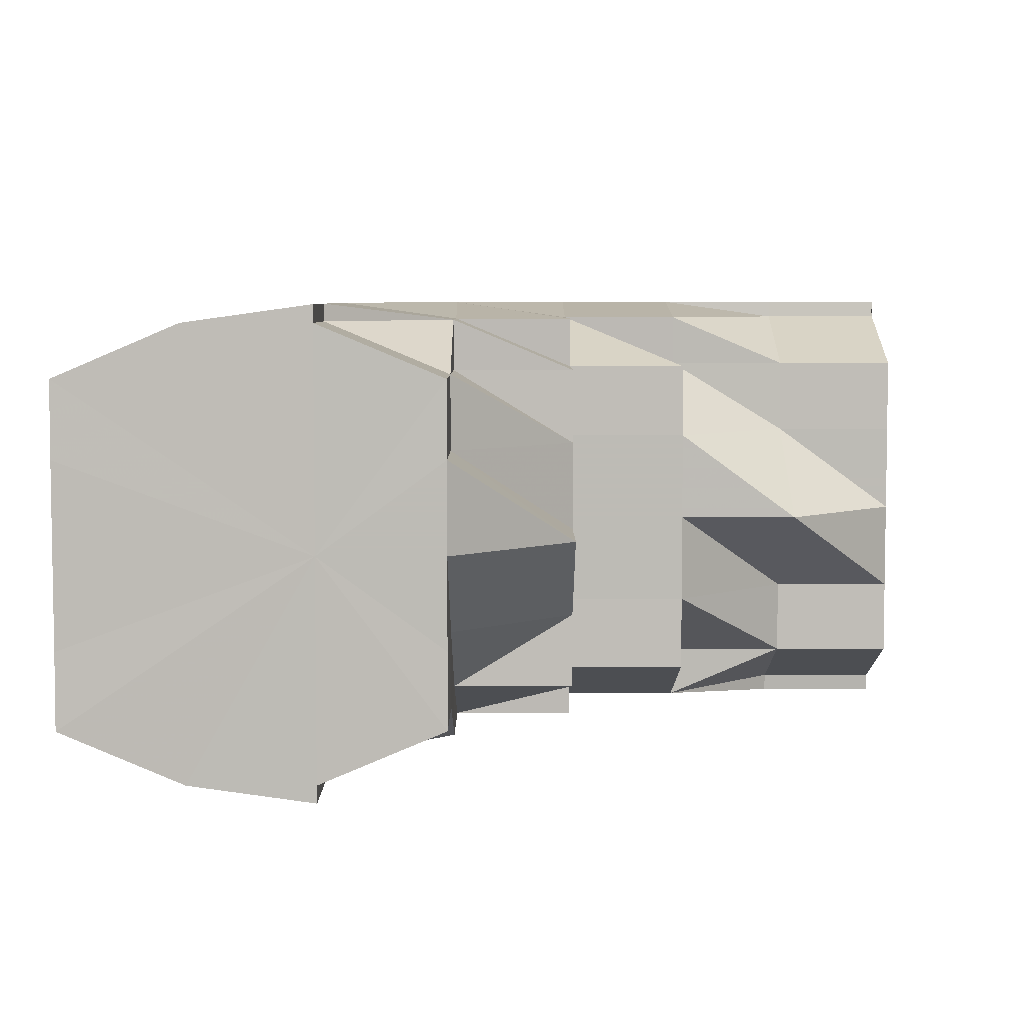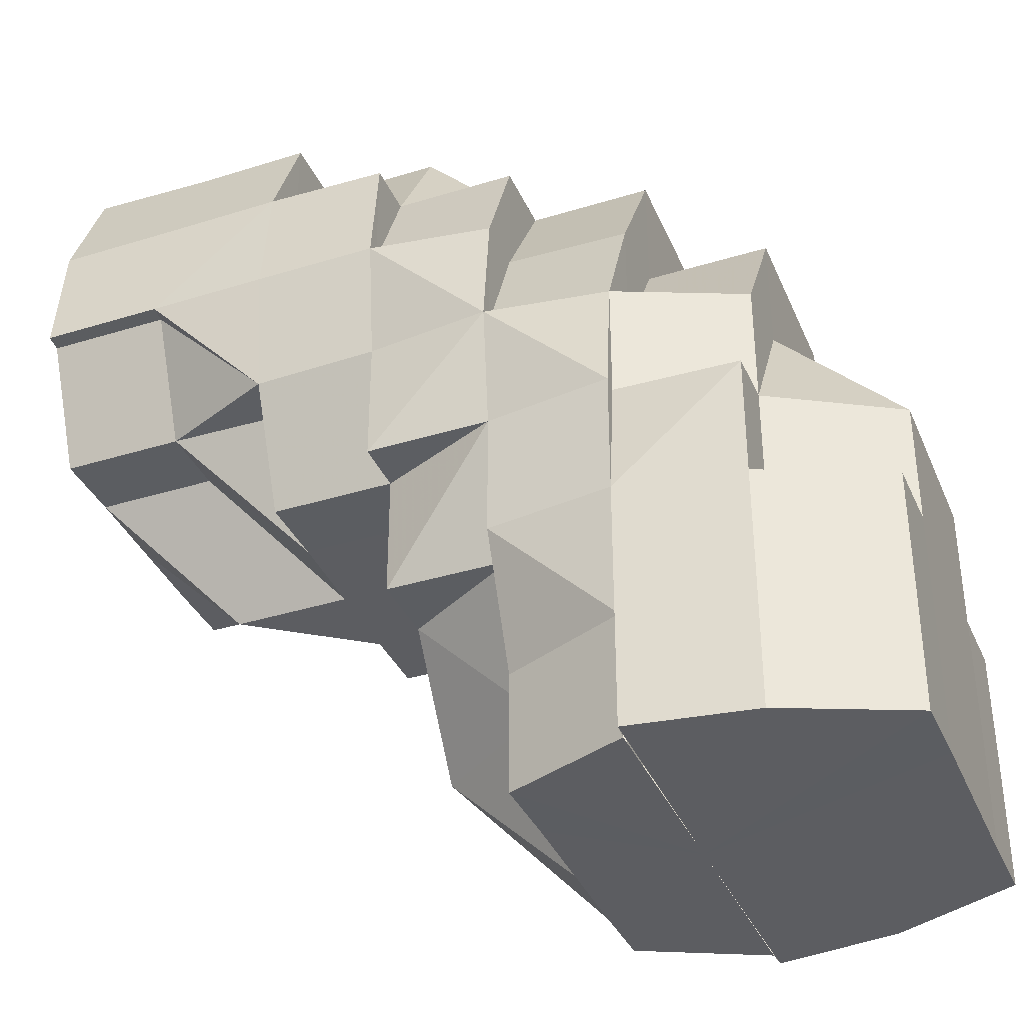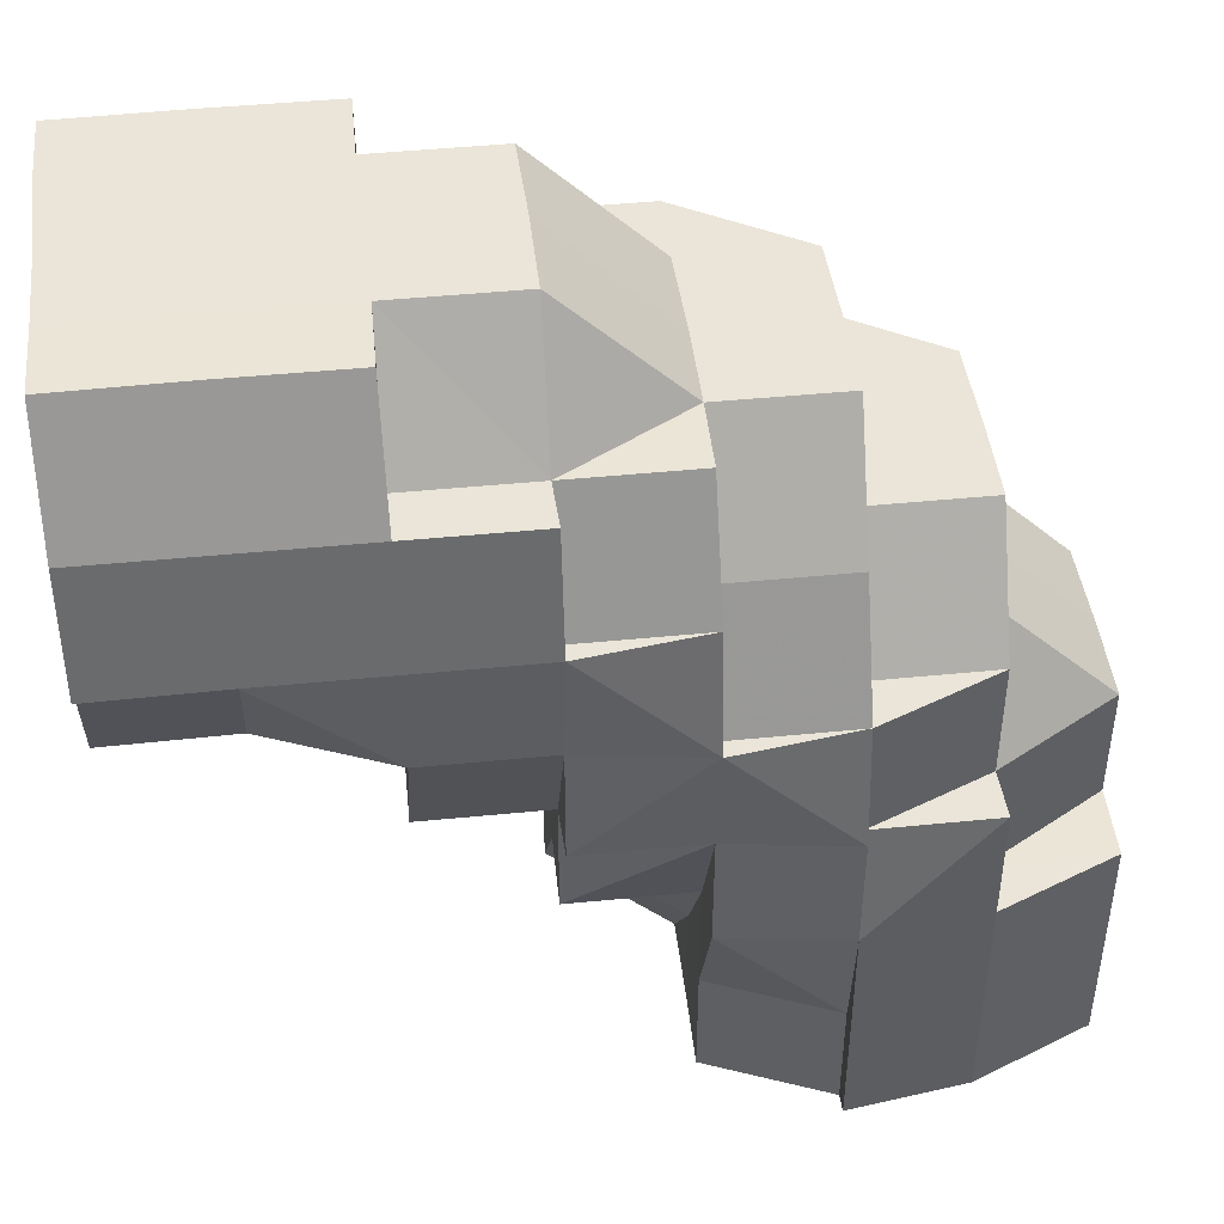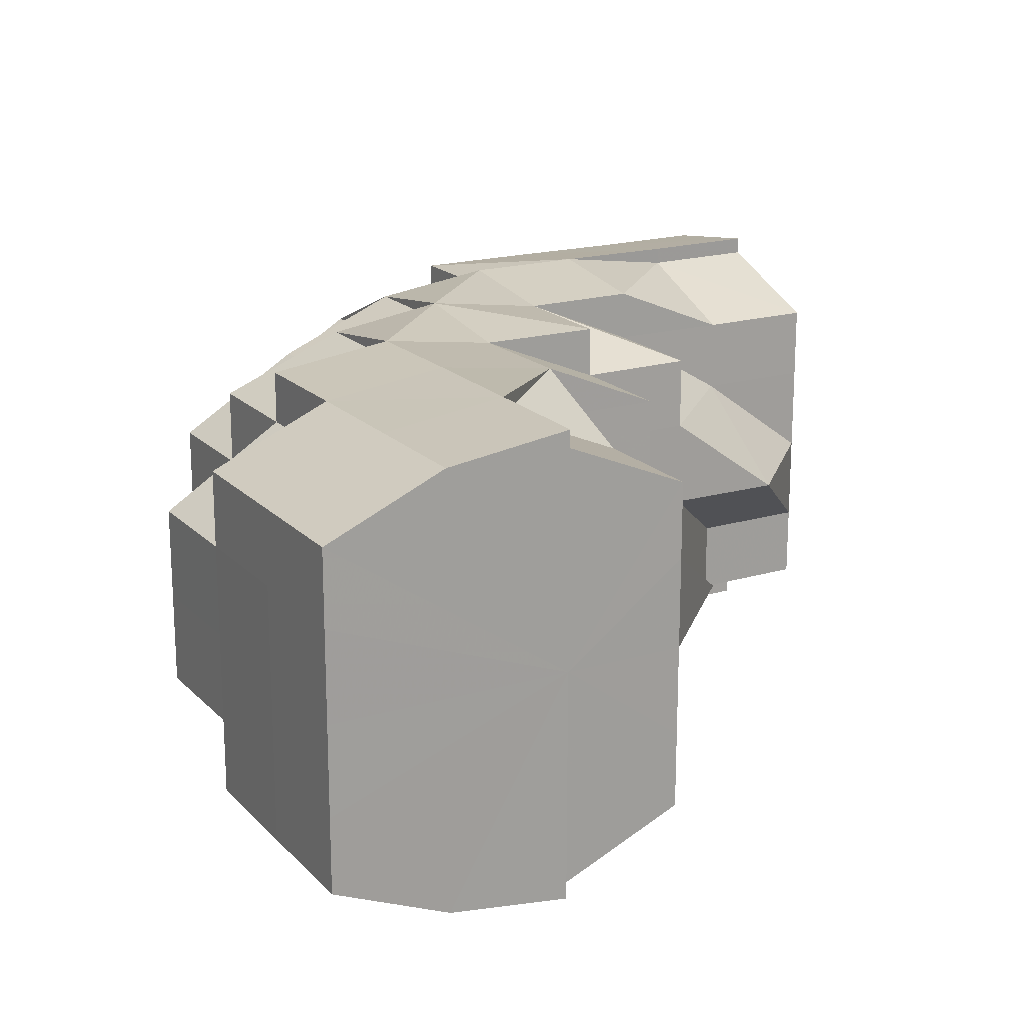
<metadata>
{"format":"obj","ext":"obj","renderer":"f3d","projection":"perspective","resolution":1024,"background":"white","views":[{"elev":5.5,"azim":-90.3,"up":"+Z"},{"elev":-36.5,"azim":21.6,"up":"+Y"},{"elev":44.9,"azim":-6.7,"up":"+Y"},{"elev":18.5,"azim":-119.6,"up":"+Z"}]}
</metadata>
<code>
o 929
v 2166 1861 11.07
v 2166 1861 11.07
v 2166 1861 11.06
v 2166 1861 11.06
v 2166 1861 11.06
v 2166 1861 11.06
v 2166 1861 11.06
v 2166 1861 11.05
v 2166 1861 11.06
v 2166 1861 11.06
v 2166 1861 11.06
v 2166 1861 11.06
v 2166 1861 11.05
v 2166 1861 11.05
v 2166 1861 11.05
v 2166 1861 11.05
v 2166 1861 11.06
v 2166 1861 11.05
v 2166 1861 11.05
v 2166 1861 11.05
v 2166 1861 11.05
v 2166 1861 11.06
v 2166 1861 11.05
v 2166 1861 11.05
v 2166 1861 11.05
v 2166 1861 11.05
v 2166 1861 11.05
v 2166 1861 11.05
v 2166 1861 11.05
v 2166 1861 11.05
v 2166 1861 11.05
v 2166 1861 11.05
v 2166 1861 11.05
v 2166 1861 11.05
v 2166 1861 11.06
v 2166 1861 11.05
v 2166 1861 11.07
v 2166 1861 11.06
v 2166 1861 11.06
v 2166 1861 11.07
v 2166 1861 11.08
v 2166 1861 11.08
v 2166 1861 11.09
v 2166 1861 11.09
v 2166 1861 11.06
v 2166 1861 11.07
v 2166 1861 11.06
v 2166 1861 11.05
v 2166 1861 11.08
v 2166 1861 11.09
v 2166 1861 11.08
v 2166 1861 11.07
v 2166 1861 11.08
v 2166 1861 11.07
v 2166 1861 11.08
v 2166 1861 11.06
v 2166 1861 11.08
v 2166 1861 11.08
v 2166 1861 11.08
v 2166 1861 11.09
v 2166 1861 11.08
v 2166 1861 11.08
v 2166 1861 11.08
v 2166 1861 11.08
v 2166 1861 11.09
v 2166 1861 11.08
v 2166 1861 11.08
v 2166 1861 11.08
v 2166 1861 11.08
v 2166 1861 11.09
v 2166 1861 11.07
v 2166 1861 11.08
v 2166 1861 11.07
v 2166 1861 11.06
v 2166 1861 11.07
v 2166 1861 11.06
v 2166 1861 11.06
v 2166 1861 11.06
v 2166 1861 11.05
v 2166 1861 11.06
v 2166 1861 11.05
v 2166 1861 11.06
v 2166 1861 11.06
v 2166 1861 11.06
v 2166 1861 11.06
v 2166 1861 11.06
v 2166 1861 11.07
v 2166 1861 11.06
v 2166 1861 11.06
v 2166 1861 11.05
v 2166 1861 11.06
v 2166 1861 11.05
v 2166 1861 11.05
v 2166 1861 11.05
v 2166 1861 11.05
v 2166 1861 11.09
v 2166 1861 11.09
v 2166 1861 11.09
v 2166 1861 11.09
v 2166 1861 11.09
v 2166 1861 11.09
v 2166 1861 11.09
v 2166 1861 11.09
v 2166 1861 11.09
v 2166 1861 11.09
v 2166 1861 11.08
v 2166 1861 11.09
v 2166 1861 11.09
v 2166 1861 11.08
v 2166 1861 11.08
v 2166 1861 11.08
v 2166 1861 11.08
v 2166 1861 11.09
v 2166 1861 11.09
v 2166 1861 11.09
v 2166 1861 11.09
v 2166 1861 11.09
v 2166 1861 11.09
v 2166 1861 11.09
v 2166 1861 11.08
v 2166 1861 11.08
v 2166 1861 11.09
v 2166 1861 11.08
v 2166 1861 11.08
v 2166 1861 11.09
v 2166 1861 11.09
v 2166 1861 11.09
v 2166 1861 11.08
v 2166 1861 11.08
v 2166 1861 11.08
v 2166 1861 11.08
v 2166 1861 11.08
v 2166 1861 11.07
v 2166 1861 11.08
v 2166 1861 11.07
v 2166 1861 11.08
v 2166 1861 11.07
v 2166 1861 11.08
v 2166 1861 11.06
v 2166 1861 11.08
v 2166 1861 11.08
v 2166 1861 11.08
v 2166 1861 11.07
v 2166 1861 11.08
v 2166 1861 11.08
v 2166 1861 11.08
v 2166 1861 11.08
v 2166 1861 11.08
v 2166 1861 11.09
v 2166 1861 11.08
v 2166 1861 11.09
v 2166 1861 11.09
v 2166 1861 11.08
v 2166 1861 11.08
v 2166 1861 11.08
v 2166 1861 11.08
v 2166 1861 11.08
v 2166 1861 11.08
v 2166 1861 11.09
v 2166 1861 11.09
v 2166 1861 11.09
v 2166 1861 11.08
v 2166 1861 11.09
v 2166 1861 11.09
v 2166 1861 11.09
v 2166 1861 11.08
v 2166 1861 11.09
v 2166 1861 11.08
v 2166 1861 11.08
v 2166 1861 11.08
v 2166 1861 11.09
v 2166 1861 11.08
v 2166 1861 11.08
v 2166 1861 11.08
v 2166 1861 11.09
v 2166 1861 11.09
v 2166 1861 11.09
v 2166 1861 11.09
v 2166 1861 11.09
v 2166 1861 11.09
v 2166 1861 11.08
v 2166 1861 11.08
v 2166 1861 11.08
v 2166 1861 11.06
v 2166 1861 11.06
v 2166 1861 11.06
v 2166 1861 11.06
v 2166 1861 11.05
v 2166 1861 11.06
v 2166 1861 11.06
v 2166 1861 11.06
v 2166 1861 11.05
v 2166 1861 11.06
v 2166 1861 11.06
v 2166 1861 11.06
v 2166 1861 11.06
v 2166 1861 11.05
v 2166 1861 11.07
v 2166 1861 11.08
v 2166 1861 11.07
v 2166 1861 11.08
v 2166 1861 11.07
v 2166 1861 11.06
v 2166 1861 11.06
v 2166 1861 11.06
v 2166 1861 11.06
v 2166 1861 11.06
v 2166 1861 11.06
v 2166 1861 11.06
v 2166 1861 11.06
v 2166 1861 11.05
v 2166 1861 11.06
v 2166 1861 11.06
v 2166 1861 11.06
v 2166 1861 11.06
v 2166 1861 11.06
v 2166 1861 11.06
v 2166 1861 11.07
v 2166 1861 11.06
v 2166 1861 11.08
v 2166 1861 11.07
v 2166 1861 11.07
v 2166 1861 11.06
v 2166 1861 11.06
v 2166 1861 11.08
v 2166 1861 11.08
v 2166 1861 11.08
v 2166 1861 11.09
v 2166 1861 11.08
v 2166 1861 11.08
v 2166 1861 11.08
v 2166 1861 11.07
v 2166 1861 11.07
v 2166 1861 11.08
v 2166 1861 11.08
v 2166 1861 11.06
v 2166 1861 11.05
v 2166 1861 11.06
v 2166 1861 11.06
v 2166 1861 11.05
v 2166 1861 11.05
v 2166 1861 11.06
v 2166 1861 11.05
v 2166 1861 11.05
v 2166 1861 11.05
v 2166 1861 11.06
v 2166 1861 11.06
v 2166 1861 11.06
v 2166 1861 11.06
v 2166 1861 11.05
v 2166 1861 11.06
v 2166 1861 11.05
v 2166 1861 11.06
v 2166 1861 11.06
v 2166 1861 11.07
v 2166 1861 11.07
v 2166 1861 11.08
v 2166 1861 11.08
v 2166 1861 11.08
v 2166 1861 11.09
v 2166 1861 11.09
v 2166 1861 11.09
v 2166 1861 11.08
v 2166 1861 11.08
v 2166 1861 11.08
v 2166 1861 11.08
v 2166 1861 11.09
v 2166 1861 11.08
v 2166 1861 11.09
v 2166 1861 11.08
v 2166 1861 11.08
v 2166 1861 11.09
v 2166 1861 11.08
v 2166 1861 11.07
v 2166 1861 11.08
v 2166 1861 11.06
v 2166 1861 11.06
v 2166 1861 11.06
v 2166 1861 11.07
v 2166 1861 11.06
v 2166 1861 11.08
v 2166 1861 11.07
v 2166 1861 11.08
v 2166 1861 11.06
v 2166 1861 11.07
v 2166 1861 11.08
v 2166 1861 11.08
v 2166 1861 11.06
v 2166 1861 11.06
v 2166 1861 11.08
v 2166 1861 11.08
v 2166 1861 11.09
v 2166 1861 11.09
v 2166 1861 11.08
v 2166 1861 11.09
v 2166 1861 11.06
v 2166 1861 11.05
v 2166 1861 11.06
v 2166 1861 11.06
v 2166 1861 11.09
v 2166 1861 11.09
v 2166 1861 11.09
v 2166 1861 11.09
v 2166 1861 11.09
v 2166 1861 11.09
v 2166 1861 11.08
v 2166 1861 11.07
v 2166 1861 11.09
v 2166 1861 11.09
v 2166 1861 11.09
v 2166 1861 11.09
v 2166 1861 11.09
v 2166 1861 11.09
v 2166 1861 11.08
v 2166 1861 11.07
v 2166 1861 11.06
v 2166 1861 11.06
v 2166 1861 11.05
v 2166 1861 11.05
v 2166 1861 11.06
v 2166 1861 11.05
v 2166 1861 11.05
v 2166 1861 11.05
v 2166 1861 11.05
v 2166 1861 11.05
v 2166 1861 11.05
v 2166 1861 11.05
v 2166 1861 11.05
v 2166 1861 11.05
v 2166 1861 11.06
v 2166 1861 11.06
v 2166 1861 11.06
v 2166 1861 11.06
v 2166 1861 11.06
v 2166 1861 11.05
v 2166 1861 11.05
v 2166 1861 11.06
v 2166 1861 11.06
v 2166 1861 11.05
v 2166 1861 11.05
v 2166 1861 11.06
v 2166 1861 11.05
v 2166 1861 11.05
v 2166 1861 11.05
v 2166 1861 11.06
v 2166 1861 11.05
v 2166 1861 11.05
v 2166 1861 11.05
v 2166 1861 11.06
v 2166 1861 11.06
v 2166 1861 11.06
v 2166 1861 11.05
v 2166 1861 11.05
v 2166 1861 11.05
v 2166 1861 11.05
v 2166 1861 11.05
v 2166 1861 11.05
v 2166 1861 11.05
v 2166 1861 11.05
v 2166 1861 11.05
v 2166 1861 11.05
v 2166 1861 11.06
v 2166 1861 11.05
v 2166 1861 11.05
v 2166 1861 11.05
v 2166 1861 11.06
v 2166 1861 11.06
v 2166 1861 11.05
v 2166 1861 11.05
v 2166 1861 11.05
v 2166 1861 11.06
v 2166 1861 11.06
v 2166 1861 11.06
v 2166 1861 11.06
v 2166 1861 11.07
v 2166 1861 11.06
v 2166 1861 11.07
v 2166 1861 11.08
v 2166 1861 11.06
v 2166 1861 11.08
v 2166 1861 11.08
v 2166 1861 11.09
v 2166 1861 11.08
v 2166 1861 11.08
v 2166 1861 11.09
v 2166 1861 11.08
v 2166 1861 11.08
v 2166 1861 11.08
v 2166 1861 11.08
v 2166 1861 11.08
v 2166 1861 11.09
v 2166 1861 11.09
v 2166 1861 11.09
v 2166 1861 11.09
v 2166 1861 11.09
v 2166 1861 11.07
v 2166 1861 11.07
v 2166 1861 11.08
v 2166 1861 11.08
v 2166 1861 11.08
v 2166 1861 11.07
v 2166 1861 11.06
v 2166 1861 11.06
v 2166 1861 11.05
v 2166 1861 11.06
v 2166 1861 11.08
v 2166 1861 11.09
v 2166 1861 11.08
v 2166 1861 11.09
v 2166 1861 11.06
v 2166 1861 11.05
v 2166 1861 11.05
v 2166 1861 11.05
v 2166 1861 11.05
v 2166 1861 11.05
v 2166 1861 11.05
v 2166 1861 11.06
v 2166 1861 11.05
v 2166 1861 11.05
v 2166 1861 11.05
v 2166 1861 11.06
v 2166 1861 11.08
v 2166 1861 11.08
v 2166 1861 11.08
v 2166 1861 11.08
v 2166 1861 11.09
v 2166 1861 11.05
v 2166 1861 11.05
v 2166 1861 11.05
v 2166 1861 11.09
v 2166 1861 11.09
v 2166 1861 11.09
v 2166 1861 11.05
v 2166 1861 11.05
v 2166 1861 11.06
v 2166 1861 11.05
v 2166 1861 11.05
v 2166 1861 11.08
v 2166 1861 11.09
v 2166 1861 11.09
v 2166 1861 11.09
v 2166 1861 11.09
v 2166 1861 11.09
v 2166 1861 11.09
v 2166 1861 11.09
v 2166 1861 11.09
v 2166 1861 11.09
v 2166 1861 11.09
v 2166 1861 11.05
v 2166 1861 11.05
v 2166 1861 11.05
v 2166 1861 11.08
v 2166 1861 11.08
v 2166 1861 11.08
v 2166 1861 11.05
v 2166 1861 11.06
v 2166 1861 11.06
v 2166 1861 11.06
v 2166 1861 11.06
v 2166 1861 11.08
v 2166 1861 11.09
v 2166 1861 11.09
v 2166 1861 11.09
v 2166 1861 11.09
v 2166 1861 11.09
v 2166 1861 11.09
v 2166 1861 11.09
v 2166 1861 11.09
v 2166 1861 11.09
v 2166 1861 11.09
v 2166 1861 11.09
v 2166 1861 11.09
v 2166 1861 11.08
v 2166 1861 11.06
v 2166 1861 11.06
v 2166 1861 11.06
v 2166 1861 11.06
v 2166 1861 11.05
v 2166 1861 11.09
v 2166 1861 11.08
v 2166 1861 11.08
v 2166 1861 11.08
v 2166 1861 11.08
f 1 2 3
f 3 4 5
f 2 4 6
f 5 7 8
f 4 7 9
f 10 11 7
f 4 12 7
f 8 13 14
f 11 15 13
f 7 13 16
f 7 17 13
f 15 18 19
f 18 20 21
f 22 20 23
f 24 21 25
f 13 25 26
f 13 24 27
f 27 28 29
f 30 31 29
f 31 32 33
f 34 28 35
f 36 30 37
f 38 36 37
f 39 38 37
f 40 39 37
f 41 40 37
f 42 41 37
f 43 42 37
f 44 43 37
f 45 46 37
f 47 45 37
f 48 47 37
f 49 50 37
f 51 49 37
f 52 53 37
f 52 54 53
f 54 55 53
f 56 54 52
f 57 55 58
f 58 59 60
f 55 59 61
f 62 63 59
f 59 64 65
f 55 66 59
f 66 67 68
f 69 68 70
f 71 72 66
f 73 66 55
f 74 71 73
f 73 75 66
f 54 73 55
f 76 73 54
f 76 77 73
f 78 74 76
f 56 76 54
f 79 78 80
f 81 80 82
f 83 76 56
f 83 84 85
f 86 56 87
f 88 83 56
f 35 88 86
f 88 56 89
f 90 83 88
f 28 90 88
f 28 88 91
f 92 90 93
f 94 95 90
f 59 96 97
f 97 96 98
f 59 99 96
f 96 65 100
f 96 100 101
f 99 102 103
f 102 104 103
f 99 103 105
f 106 102 107
f 107 105 108
f 109 110 106
f 111 112 110
f 105 113 114
f 105 114 115
f 116 105 117
f 116 117 118
f 116 118 119
f 118 117 120
f 118 120 121
f 122 118 123
f 123 120 124
f 125 126 122
f 127 128 120
f 124 129 1
f 128 130 129
f 120 129 131
f 120 132 129
f 129 2 133
f 129 134 2
f 134 135 2
f 2 135 4
f 135 12 4
f 134 136 135
f 135 137 12
f 136 137 135
f 138 136 134
f 137 139 12
f 138 140 141
f 136 142 137
f 138 142 136
f 142 143 137
f 137 143 139
f 142 144 143
f 145 144 146
f 147 138 148
f 149 150 138
f 151 152 147
f 152 153 154
f 151 155 156
f 156 157 158
f 159 149 160
f 160 161 162
f 159 163 164
f 164 165 166
f 161 167 168
f 169 168 170
f 171 172 169
f 172 173 174
f 175 176 173
f 177 178 171
f 177 179 180
f 180 181 145
f 181 182 183
f 184 185 186
f 186 187 188
f 189 139 190
f 190 191 192
f 139 191 193
f 139 194 191
f 194 195 191
f 143 194 139
f 196 195 197
f 143 198 194
f 199 200 198
f 201 202 143
f 202 203 194
f 194 204 205
f 200 206 207
f 207 208 209
f 210 209 211
f 212 213 210
f 214 215 211
f 216 217 215
f 218 219 216
f 220 218 221
f 222 221 212
f 223 224 214
f 225 226 222
f 227 226 225
f 228 229 227
f 228 230 231
f 232 233 223
f 234 235 232
f 231 235 234
f 224 236 237
f 238 239 236
f 240 237 241
f 242 243 240
f 244 245 241
f 246 247 245
f 248 246 242
f 249 250 244
f 251 252 250
f 253 254 249
f 255 256 248
f 257 258 255
f 259 258 257
f 258 256 233
f 260 261 259
f 262 261 260
f 258 263 256
f 264 263 258
f 265 264 258
f 264 266 263
f 267 268 265
f 269 270 264
f 270 271 263
f 272 269 273
f 263 274 256
f 263 275 274
f 256 274 276
f 256 276 238
f 274 277 276
f 276 277 278
f 275 279 274
f 274 279 277
f 279 280 277
f 277 280 278
f 275 281 279
f 279 282 280
f 281 282 279
f 281 283 282
f 282 284 280
f 282 285 284
f 286 281 275
f 286 287 281
f 288 284 289
f 290 286 291
f 292 293 290
f 293 286 294
f 293 295 286
f 289 296 297
f 284 296 298
f 284 299 296
f 300 293 301
f 302 303 301
f 303 304 293
f 304 305 293
f 305 306 286
f 304 305 307
f 305 306 307
f 308 309 300
f 309 310 311
f 312 311 313
f 306 314 281
f 306 314 307
f 314 315 282
f 314 315 307
f 315 316 284
f 315 316 307
f 316 317 307
f 316 317 296
f 317 318 307
f 317 318 319
f 296 320 319
f 296 319 321
f 321 319 322
f 319 323 322
f 321 322 324
f 318 325 307
f 318 326 327
f 324 327 328
f 329 328 330
f 331 330 332
f 333 331 334
f 335 324 336
f 337 338 335
f 339 340 324
f 341 339 342
f 342 343 344
f 345 346 343
f 347 348 344
f 349 345 278
f 350 278 347
f 351 278 350
f 352 324 353
f 352 353 329
f 354 352 329
f 355 354 356
f 355 357 358
f 354 359 357
f 354 360 359
f 353 361 362
f 363 325 361
f 364 361 365
f 365 362 366
f 366 362 367
f 361 368 362
f 369 368 361
f 370 371 362
f 370 371 307
f 371 372 307
f 371 372 373
f 362 374 373
f 372 375 307
f 362 373 376
f 372 375 377
f 375 378 307
f 373 379 377
f 375 378 380
f 378 381 307
f 381 382 307
f 381 382 308
f 378 381 383
f 383 384 308
f 383 308 385
f 380 386 383
f 387 383 385
f 380 383 387
f 388 387 389
f 390 380 387
f 385 391 392
f 385 392 393
f 394 393 395
f 377 380 390
f 377 396 380
f 397 377 390
f 373 377 397
f 397 390 398
f 376 373 397
f 376 397 75
f 399 390 400
f 401 397 399
f 402 376 401
f 403 376 402
f 404 405 403
f 400 406 407
f 406 408 409
f 410 411 412
f 197 413 414
f 415 416 413
f 417 418 415
f 419 420 421
f 422 423 424
f 424 425 426
f 427 428 429
f 430 431 432
f 433 434 435
f 436 437 435
f 438 439 440
f 438 441 442
f 443 444 104
f 444 445 104
f 445 446 447
f 448 447 104
f 449 450 451
f 452 453 454
f 455 456 457
f 457 458 459
f 460 461 462
f 463 464 465
f 466 467 468
f 469 470 467
f 471 472 473
f 474 475 476
f 476 477 478
f 479 480 481
f 481 482 483

</code>
